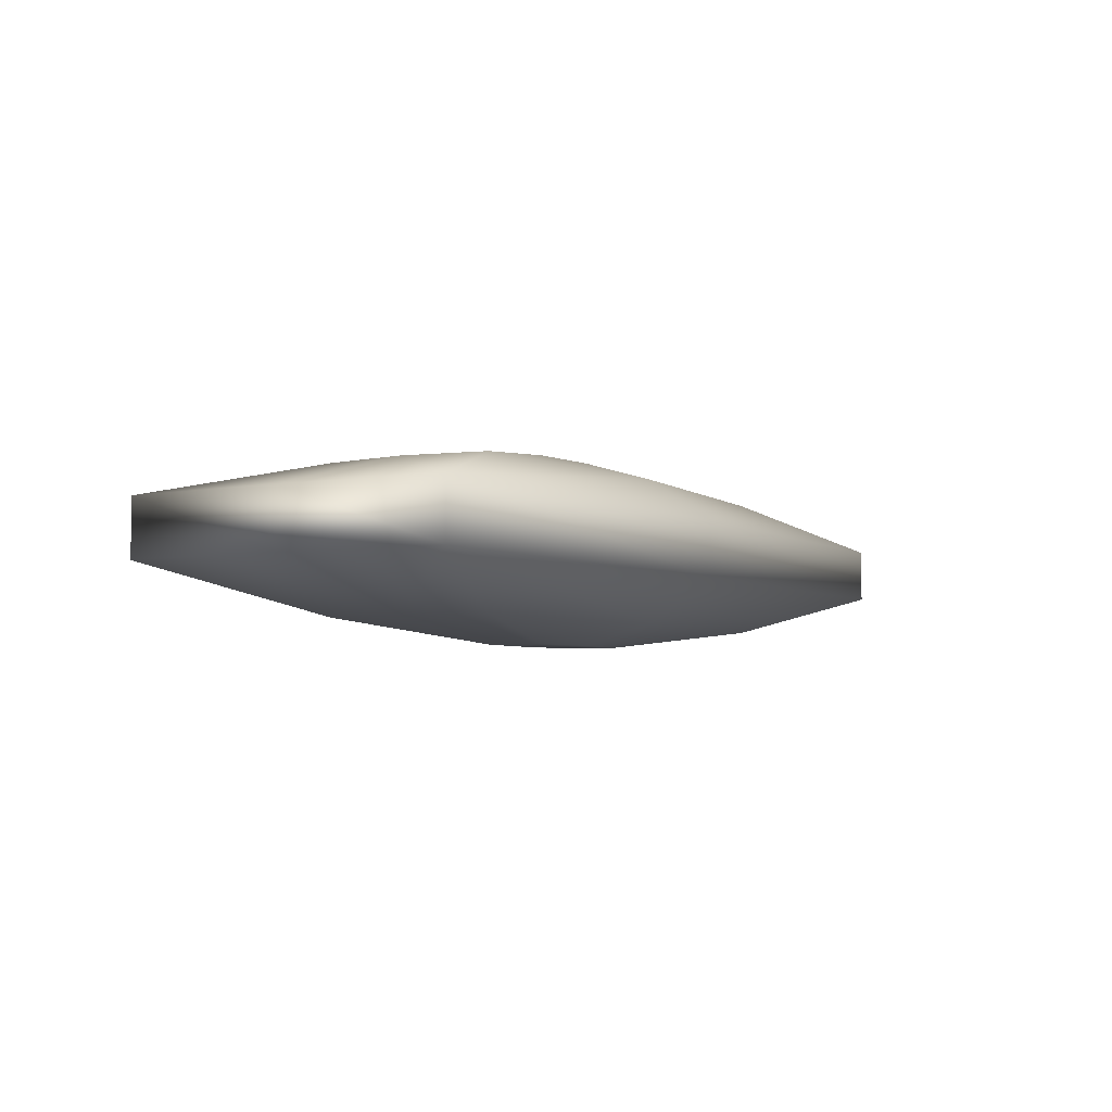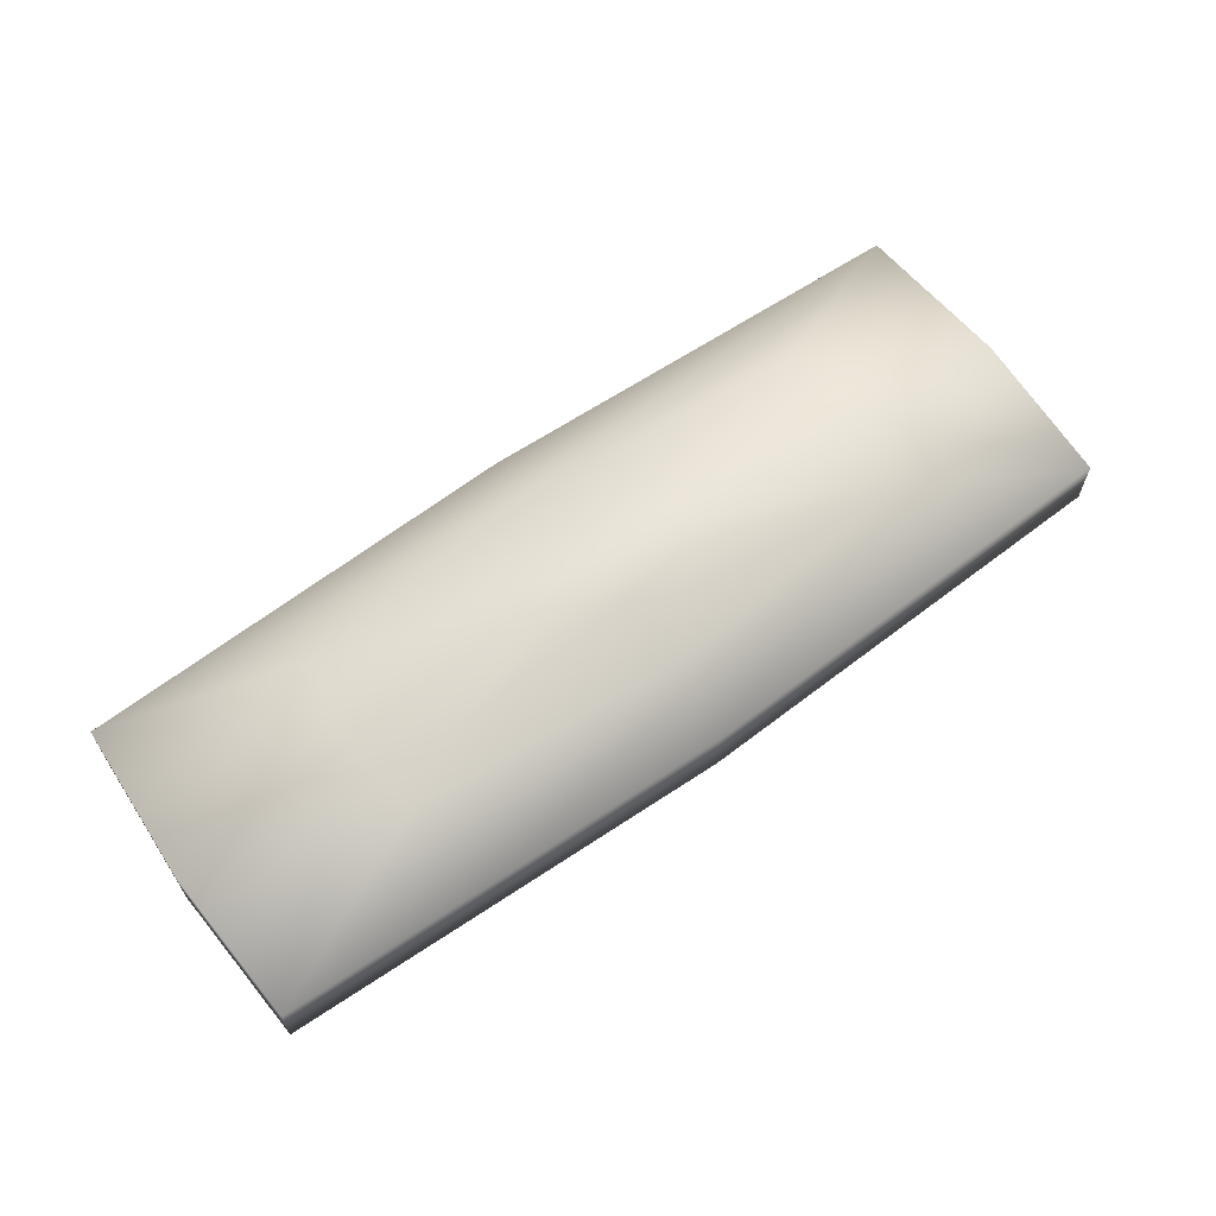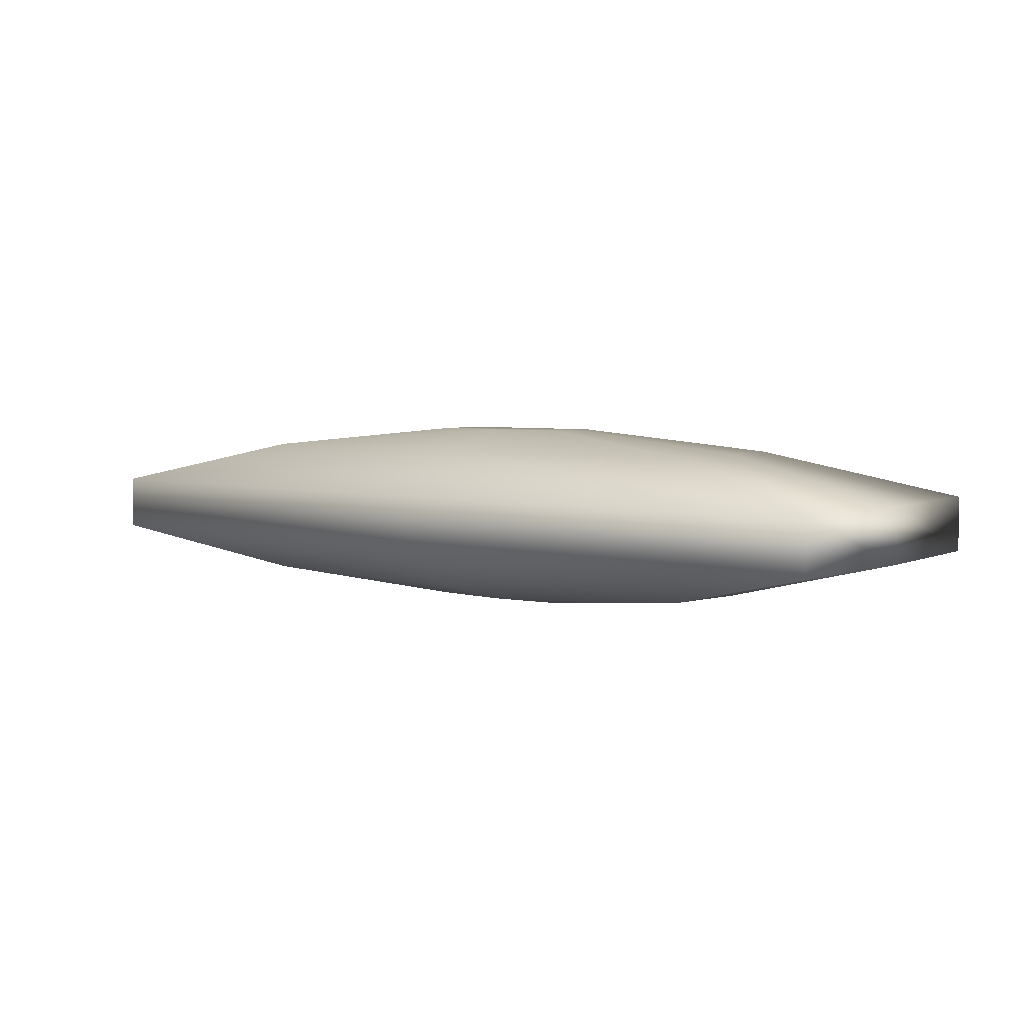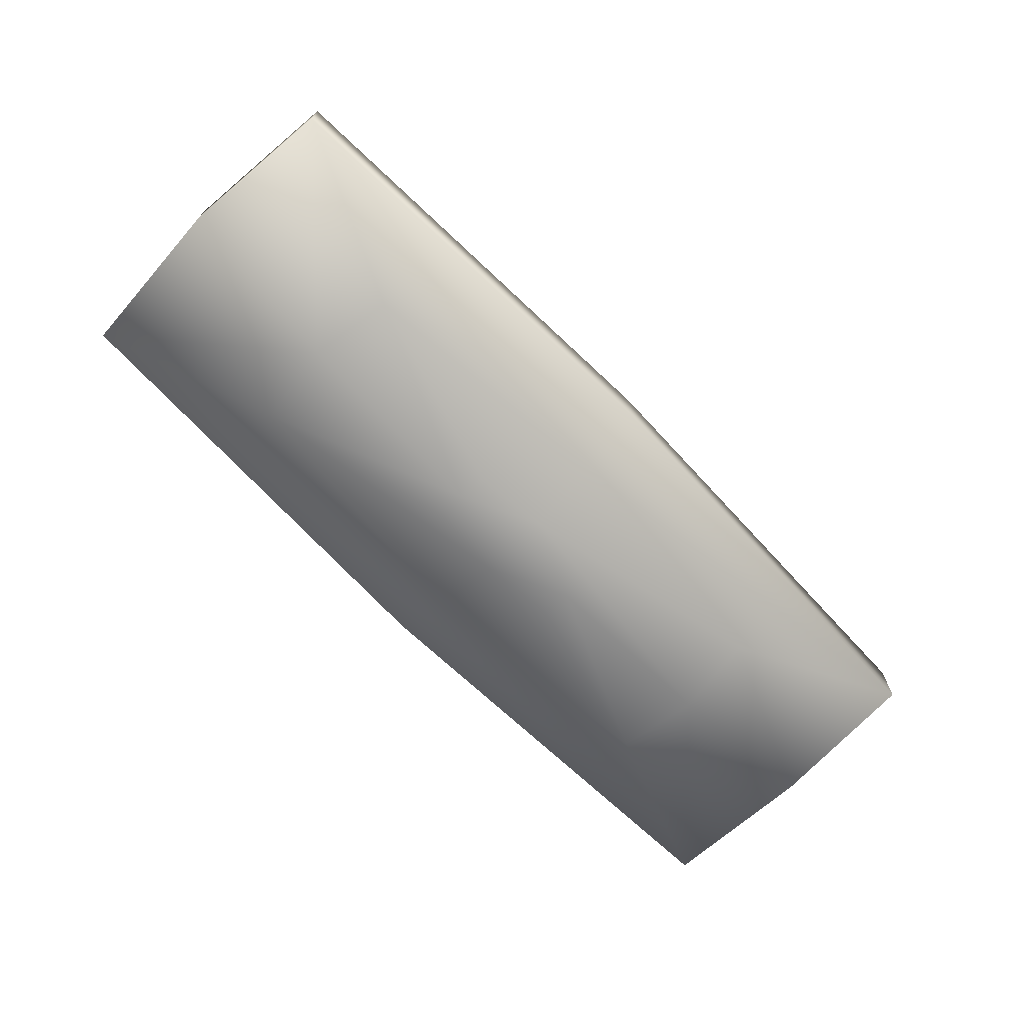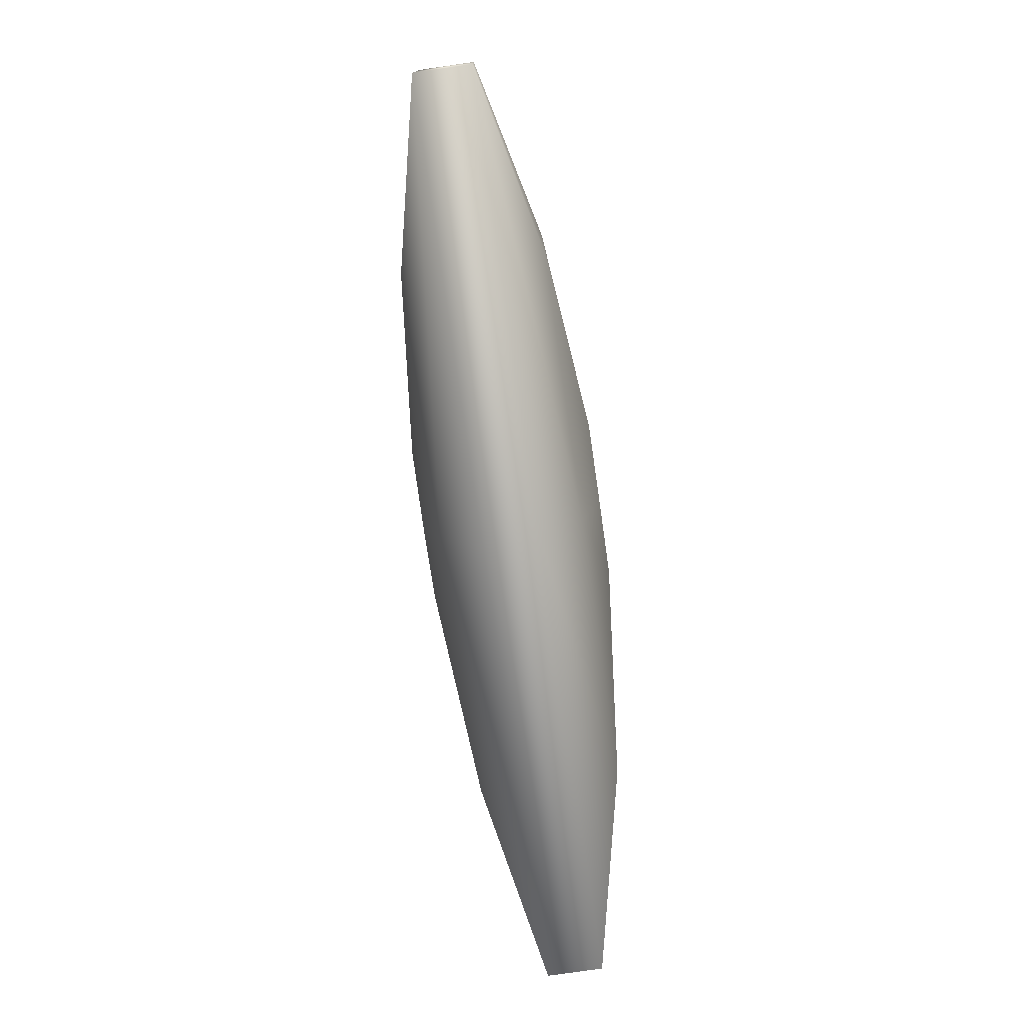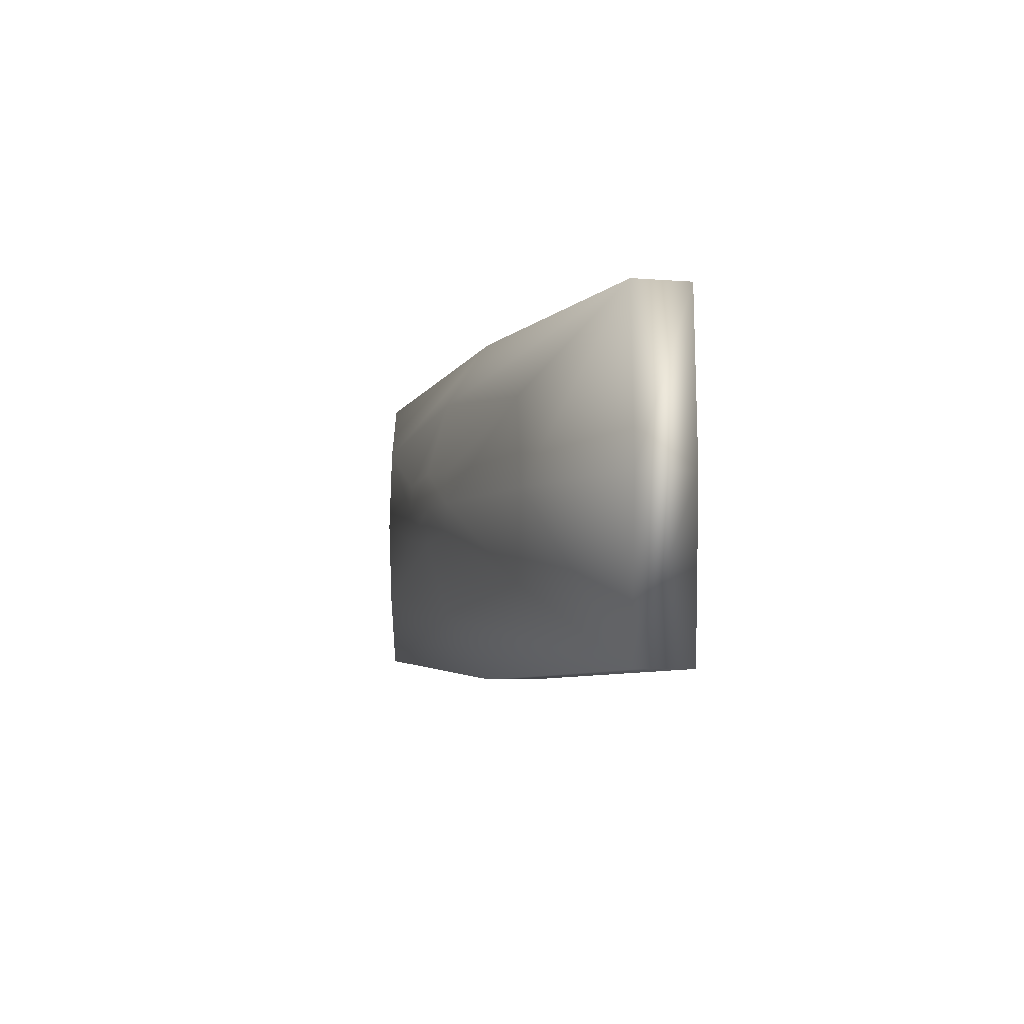
<metadata>
{"format":"obj","ext":"obj","renderer":"f3d","projection":"perspective","resolution":1024,"background":"white","views":[{"elev":-4.4,"azim":119.6,"up":"+Z"},{"elev":63.4,"azim":144.0,"up":"+Z"},{"elev":4.5,"azim":38.2,"up":"+Z"},{"elev":-69.2,"azim":-45.5,"up":"+Z"},{"elev":-78.6,"azim":98.2,"up":"+Y"},{"elev":-4.2,"azim":74.2,"up":"+Y"}]}
</metadata>
<code>
v -64.55 -26.23 3.995
v 80.48 -26.23 3.995
v -64.55 25.11 3.995
v 80.48 25.11 3.995
v -64.55 25.11 -4.9
v 80.48 25.11 -4.9
v -64.55 -26.23 -4.9
v 80.48 -26.23 -4.9
v -3.882 -5.084 14.34
v 20.81 -5.084 14.34
v 20.81 4.322 14.34
v -3.882 4.322 14.34
v -3.882 4.322 -15.24
v 20.81 4.322 -15.24
v 20.81 -5.084 -15.24
v -3.882 -5.084 -15.24
v 50.81 13.03 11
v 50.81 -14.15 11
v -35.92 -14.15 11
v -35.92 13.03 11
v 50.81 13.03 -11.91
v -35.92 13.03 -11.91
v -35.92 -14.15 -11.91
v 50.81 -14.15 -11.91
v 8.309 5.471 14.34
v 8.309 17.13 11
v 8.309 27.61 3.995
v 8.309 27.61 -4.9
v 8.309 17.13 -11.91
v 8.309 5.471 -15.24
v 8.309 -6.233 -15.24
v 8.309 -18.25 -11.91
v 8.309 -28.73 -4.9
v 8.309 -28.73 3.995
v 8.309 -18.25 11
v 8.309 -6.233 14.34
v 21.27 -0.3811 14.34
v 8.309 -0.3811 14.34
v -4.334 -0.3811 14.34
v -38 -0.3811 11
v -66.54 -0.3811 3.995
v -66.54 -0.3811 -4.9
v -38 -0.3811 -11.91
v -4.334 -0.3811 -15.24
v 8.309 -0.3811 -15.24
v 21.27 -0.3811 -15.24
v 52.88 -0.3811 -11.91
v 81.88 -0.3811 -4.9
v 81.88 -0.3811 3.995
v 52.88 -0.3811 11
f 9 36 38 39
f 3 27 28 5
f 44 45 31 16
f 7 33 34 1
f 2 8 48 49
f 7 1 41 42
f 1 34 35 19
f 2 49 50 18
f 27 3 20 26
f 41 1 19 40
f 5 28 29 22
f 48 8 24 47
f 33 7 23 32
f 7 42 43 23
f 18 50 37 10
f 19 35 36 9
f 40 19 9 39
f 26 20 12 25
f 22 29 30 13
f 23 43 44 16
f 32 23 16 31
f 47 24 15 46
f 17 26 25 11
f 4 27 26 17
f 28 27 4 6
f 29 28 6 21
f 30 29 21 14
f 31 45 46 15
f 24 32 31 15
f 8 33 32 24
f 34 33 8 2
f 35 34 2 18
f 36 35 18 10
f 38 36 10 37
f 25 38 37 11
f 39 38 25 12
f 20 40 39 12
f 3 41 40 20
f 42 41 3 5
f 43 42 5 22
f 44 43 22 13
f 13 30 45 44
f 46 45 30 14
f 21 47 46 14
f 6 48 47 21
f 49 48 6 4
f 50 49 4 17
f 37 50 17 11

</code>
